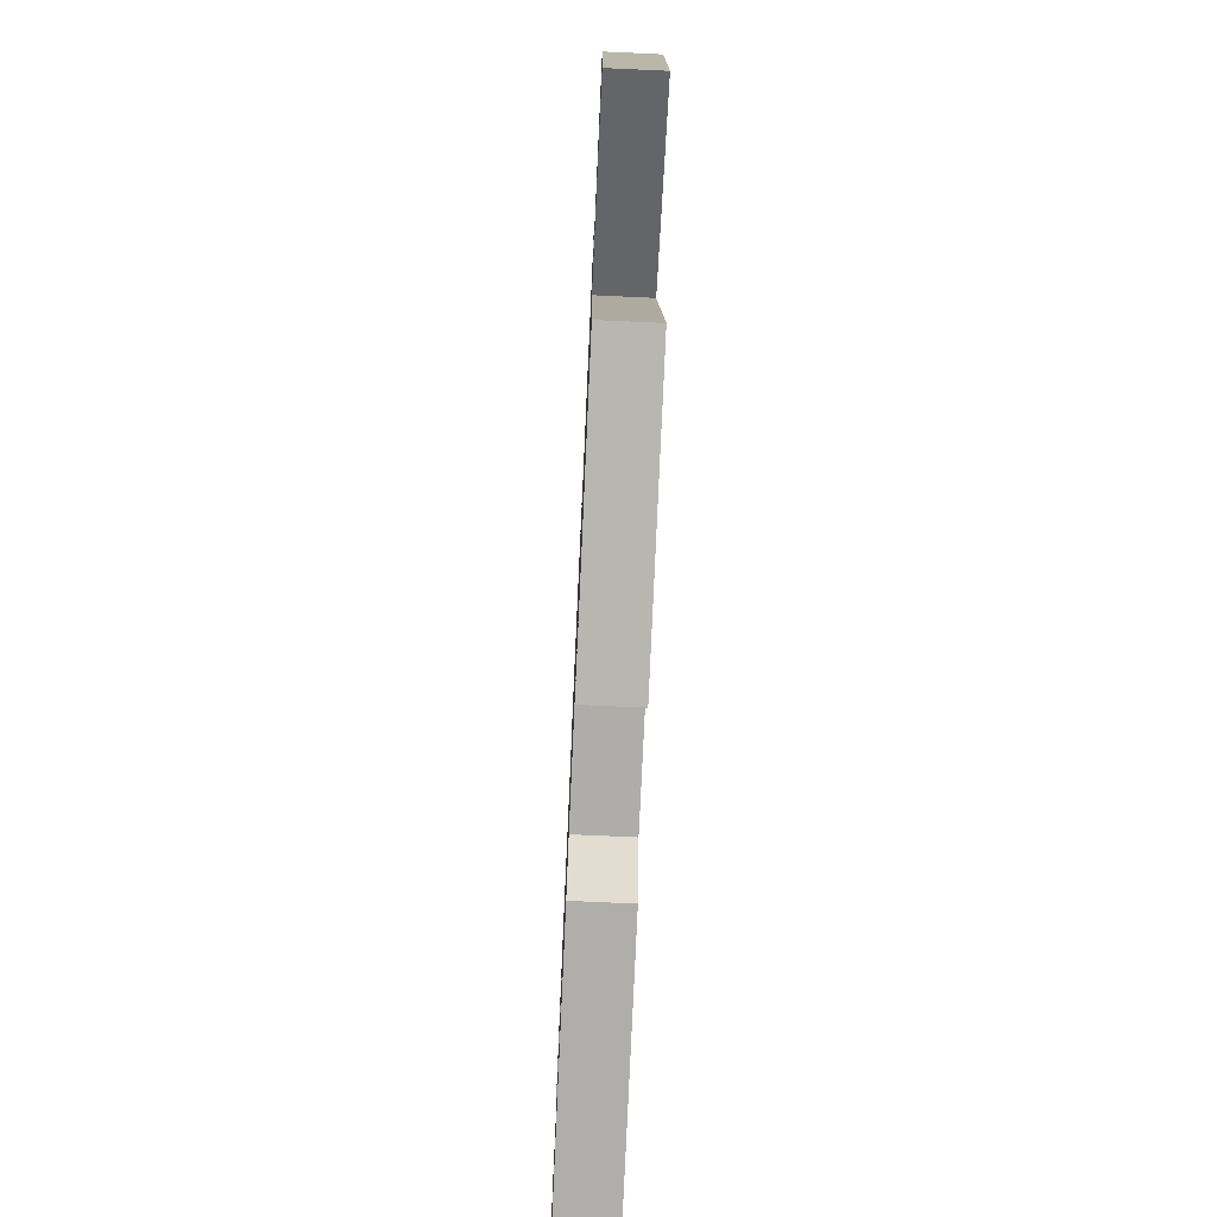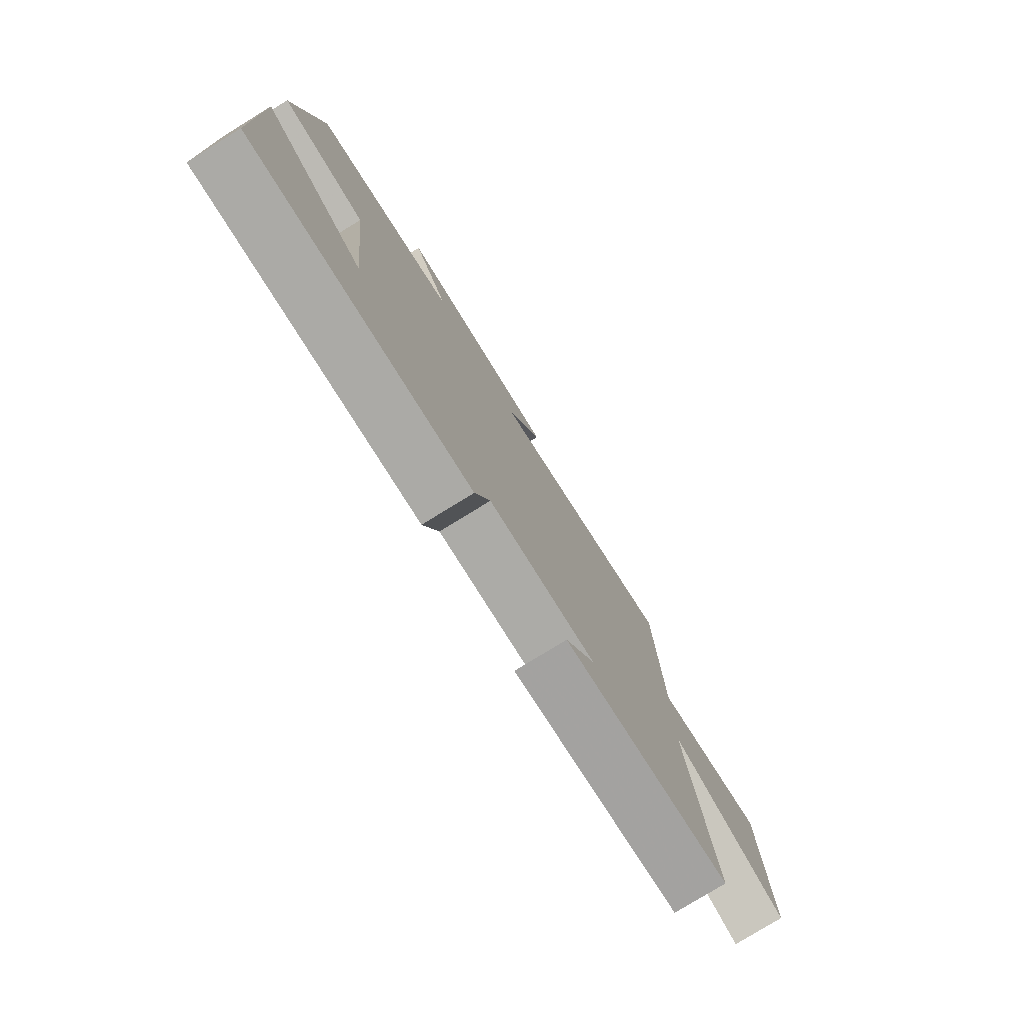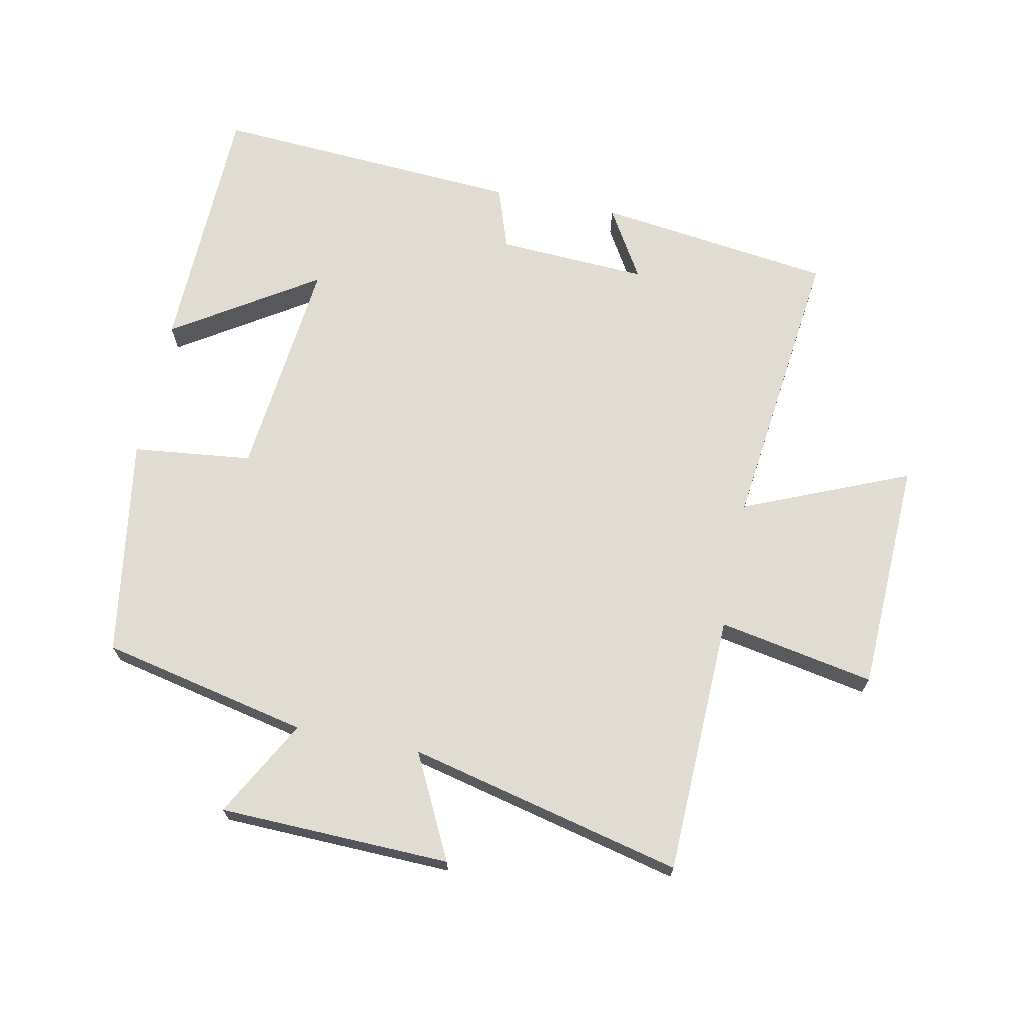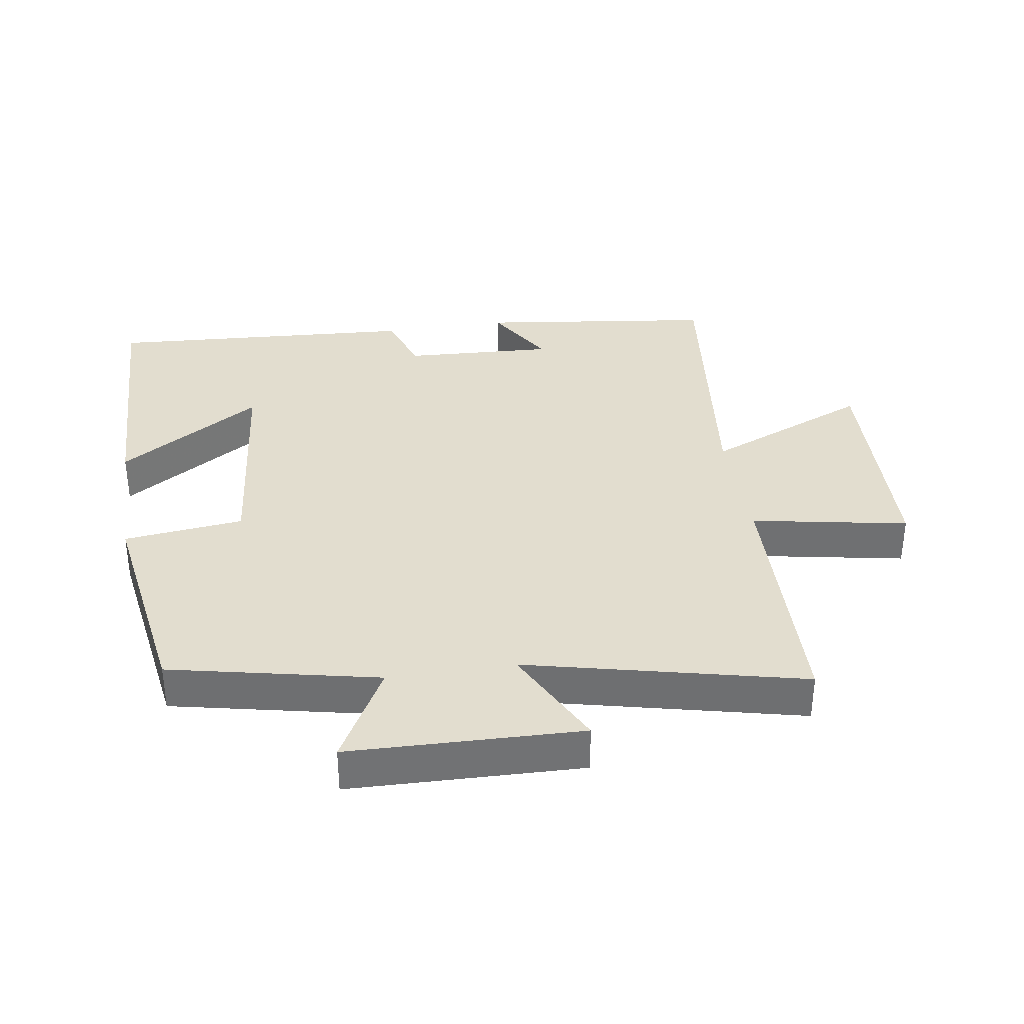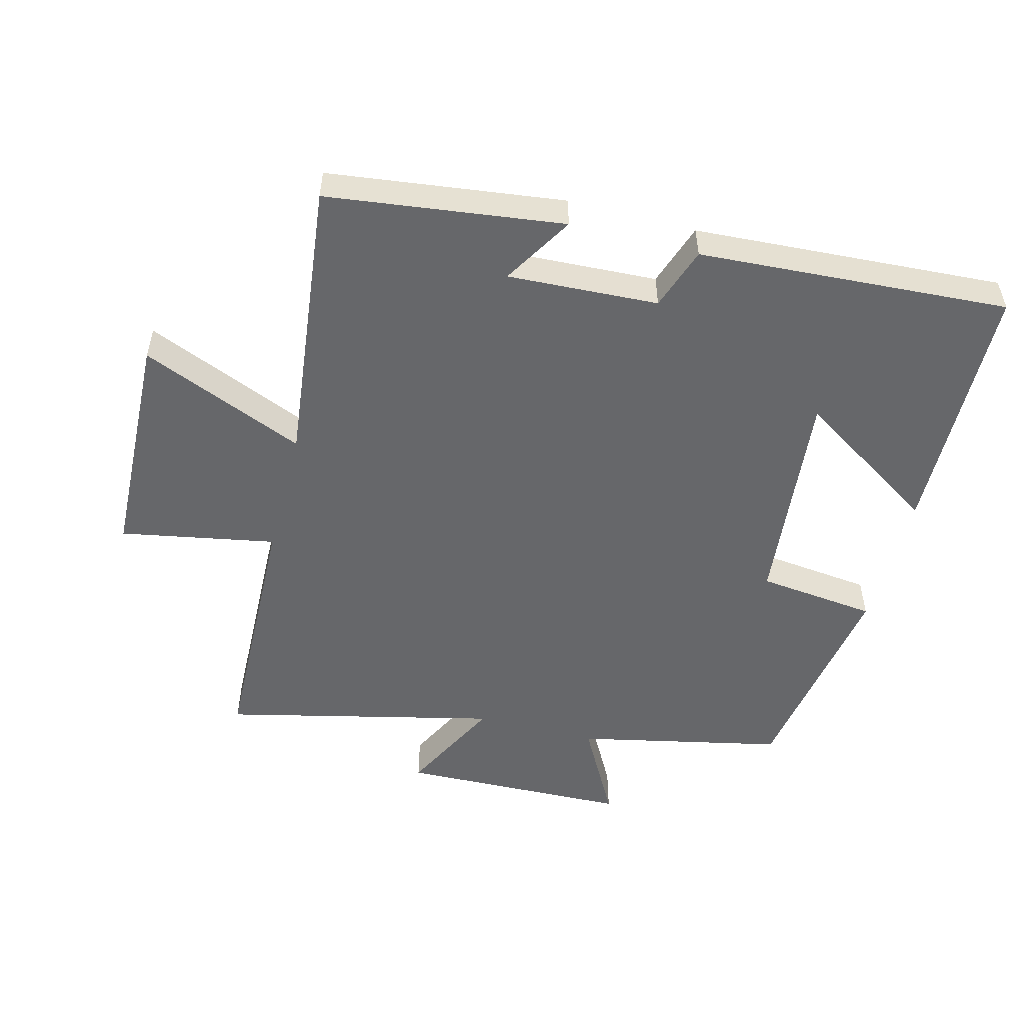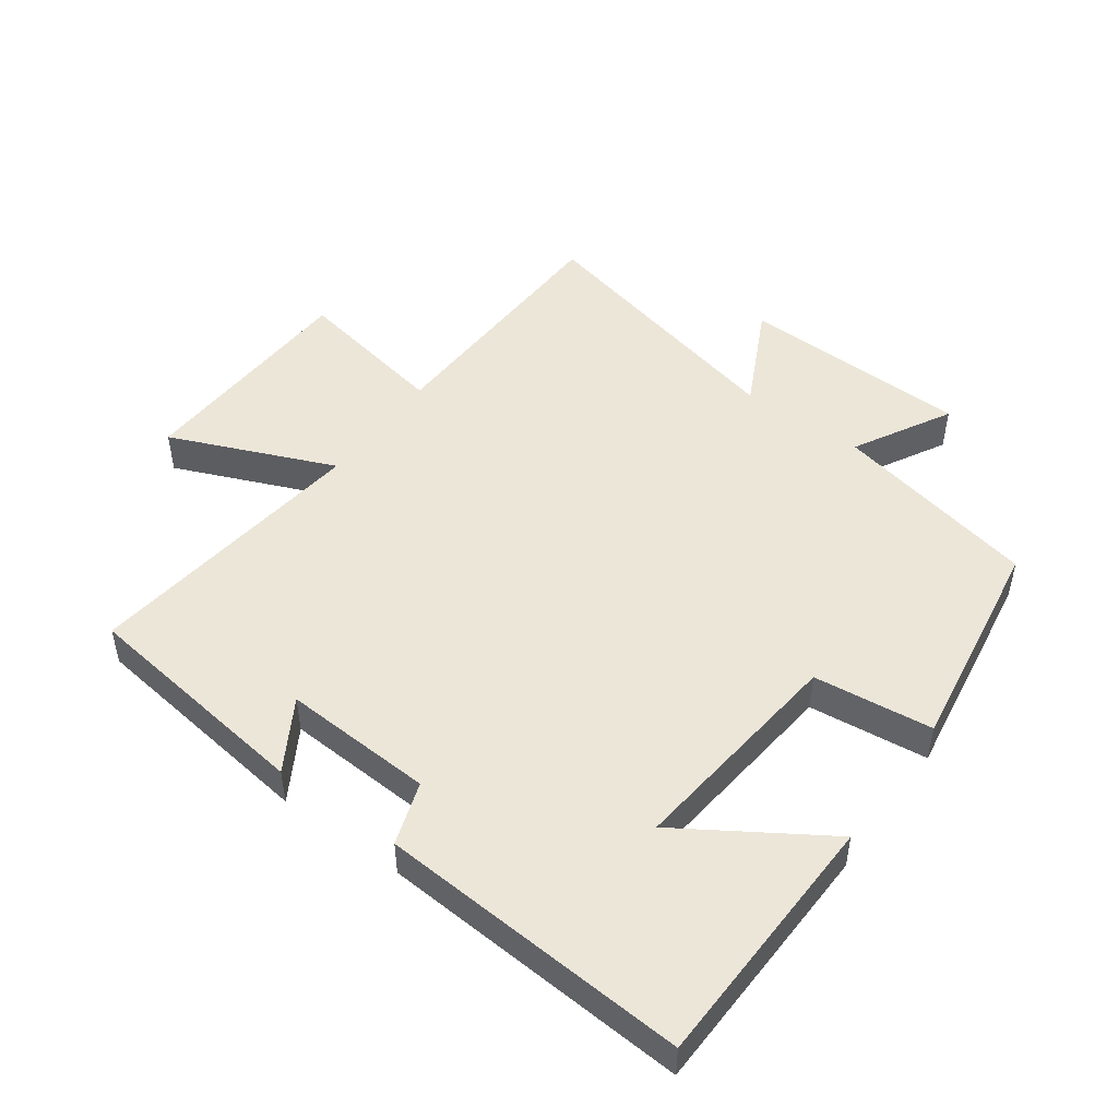
<metadata>
{"format":"obj","ext":"obj","renderer":"f3d","projection":"perspective","resolution":1024,"background":"white","views":[{"elev":-74.3,"azim":87.4,"up":"+Z"},{"elev":-78.6,"azim":-58.4,"up":"+Z"},{"elev":69.1,"azim":11.5,"up":"+Y"},{"elev":35.0,"azim":-8.9,"up":"+Y"},{"elev":-52.1,"azim":165.3,"up":"+Y"},{"elev":48.7,"azim":-144.0,"up":"+Y"}]}
</metadata>
<code>
v 0.488 0.07 0.6
v 0.5 0.07 0.199
v 0.74 0.07 0.244
v 0.754 0.07 -0.114
v 0.5 0.07 -0.007
v 0.552 0.07 -0.453
v 0.189 0.07 -0.5
v 0.254 0.07 -0.391
v 0.022 0.07 -0.403
v -0.011 0.07 -0.5
v -0.489 0.07 -0.53
v -0.5 0.07 -0.131
v -0.28 0.07 -0.272
v -0.316 0.07 0.072
v -0.5 0.07 0.093
v -0.447 0.07 0.431
v -0.128 0.07 0.5
v -0.21 0.07 0.65
v 0.146 0.07 0.66
v 0.066 0.07 0.5
v 0.488 0 0.6
v 0.5 0 0.199
v 0.74 0 0.244
v 0.754 0 -0.114
v 0.5 0 -0.007
v 0.552 0 -0.453
v 0.189 0 -0.5
v 0.254 0 -0.391
v 0.022 0 -0.403
v -0.011 0 -0.5
v -0.489 0 -0.53
v -0.5 0 -0.131
v -0.28 0 -0.272
v -0.316 0 0.072
v -0.5 0 0.093
v -0.447 0 0.431
v -0.128 0 0.5
v -0.21 0 0.65
v 0.146 0 0.66
v 0.066 0 0.5
f 17 18 19 20
f 15 16 17 20
f 14 15 20 1
f 13 14 1 2
f 10 11 12 13
f 9 10 13
f 8 9 13 2
f 5 6 7 8
f 5 8 2
f 2 3 4 5
f 40 39 38 37
f 40 37 36 35
f 21 40 35 34
f 22 21 34 33
f 33 32 31 30
f 33 30 29
f 22 33 29 28
f 28 27 26 25
f 22 28 25
f 25 24 23 22
f 1 21 22 2
f 2 22 23 3
f 3 23 24 4
f 4 24 25 5
f 5 25 26 6
f 6 26 27 7
f 7 27 28 8
f 8 28 29 9
f 9 29 30 10
f 10 30 31 11
f 11 31 32 12
f 12 32 33 13
f 13 33 34 14
f 14 34 35 15
f 15 35 36 16
f 16 36 37 17
f 17 37 38 18
f 18 38 39 19
f 19 39 40 20
f 20 40 21 1

</code>
